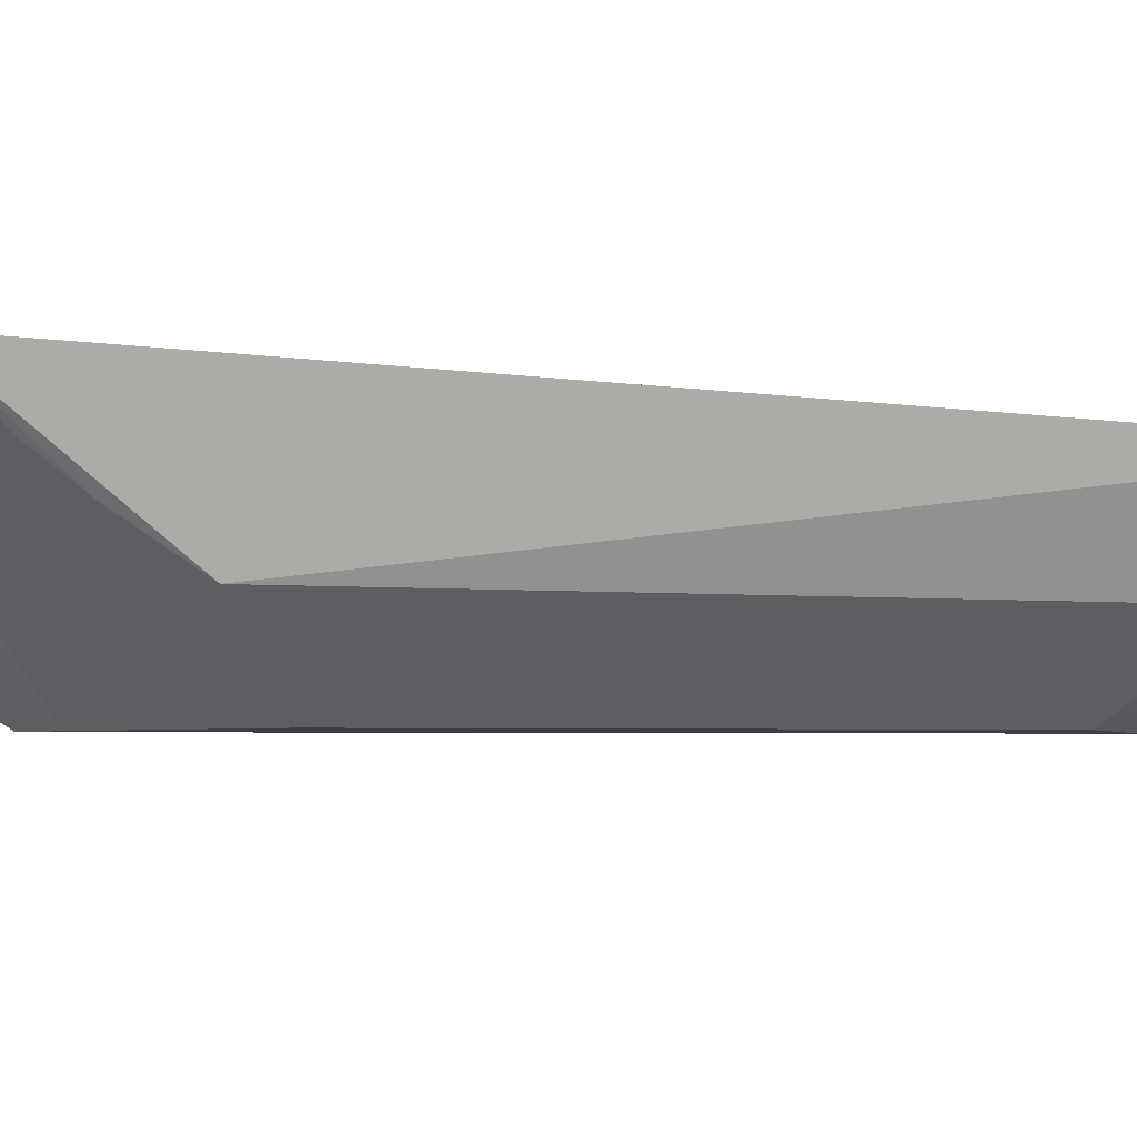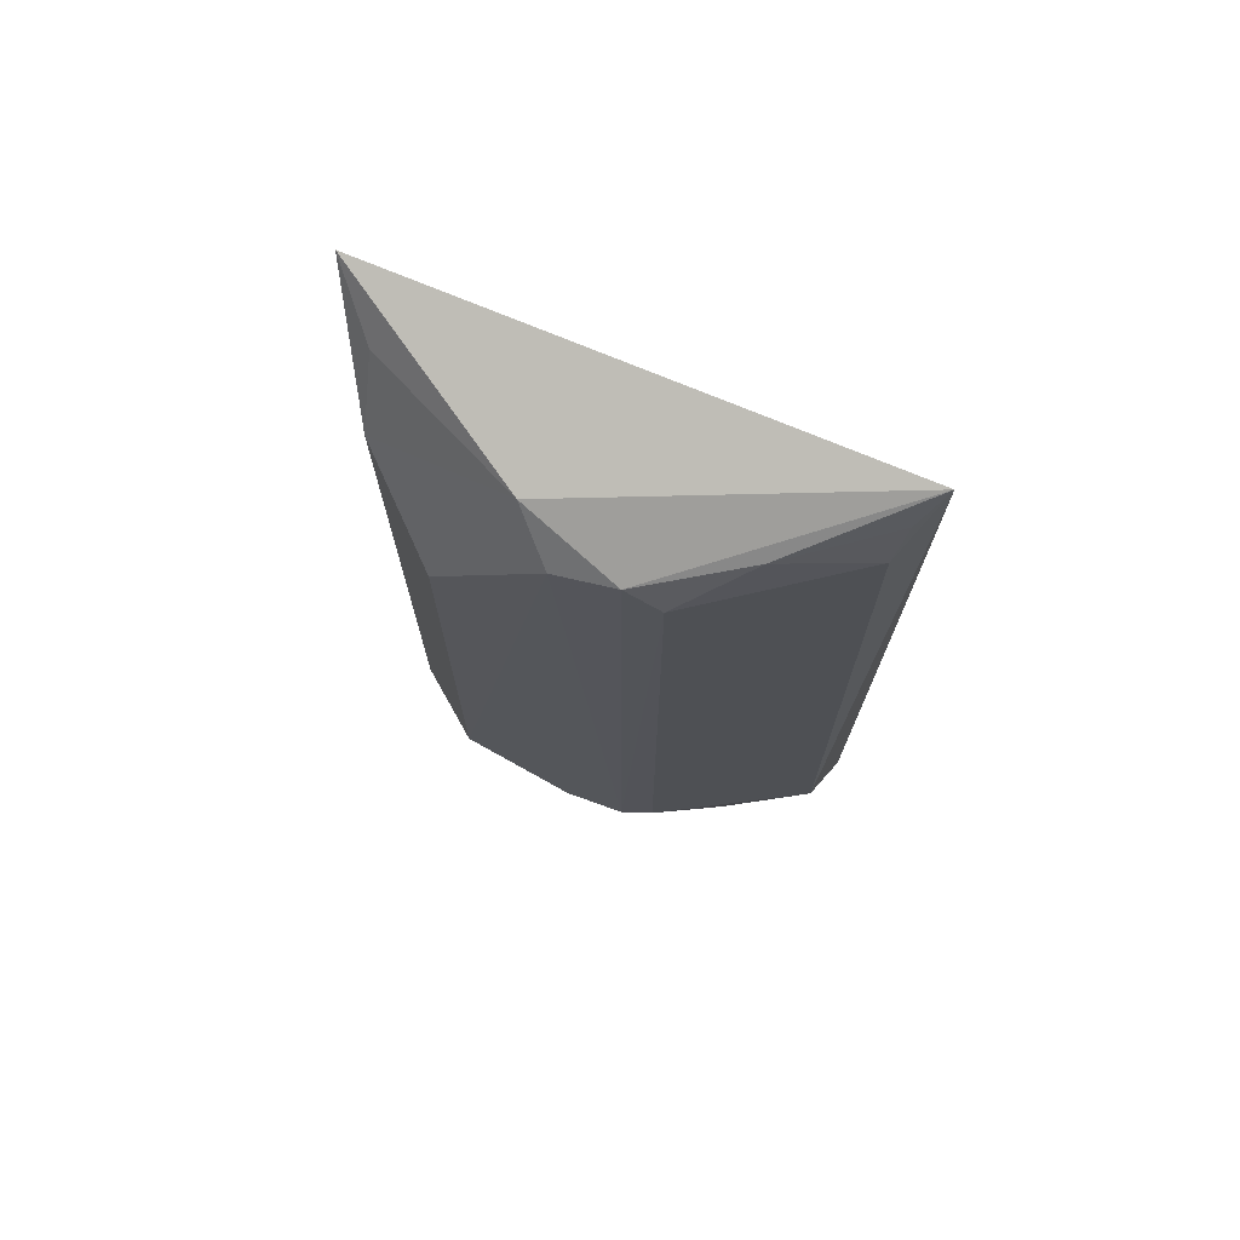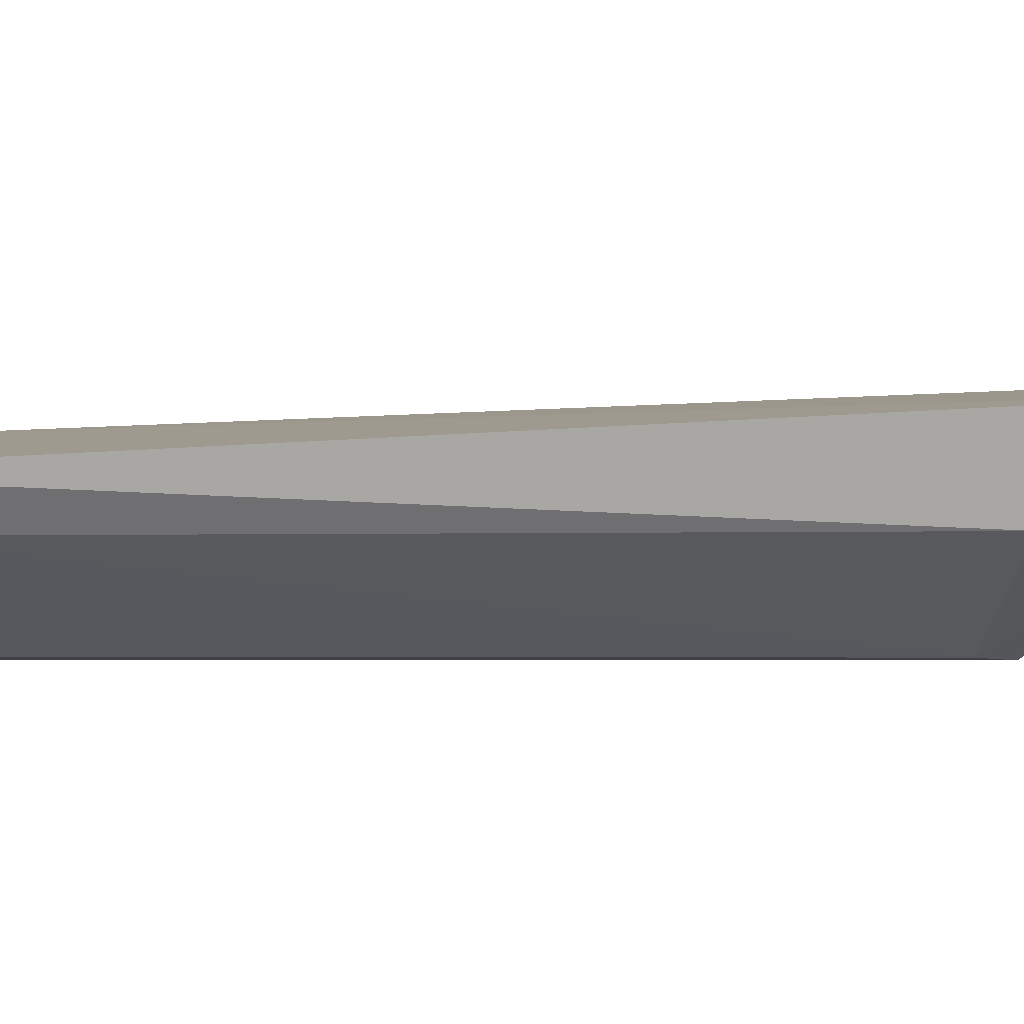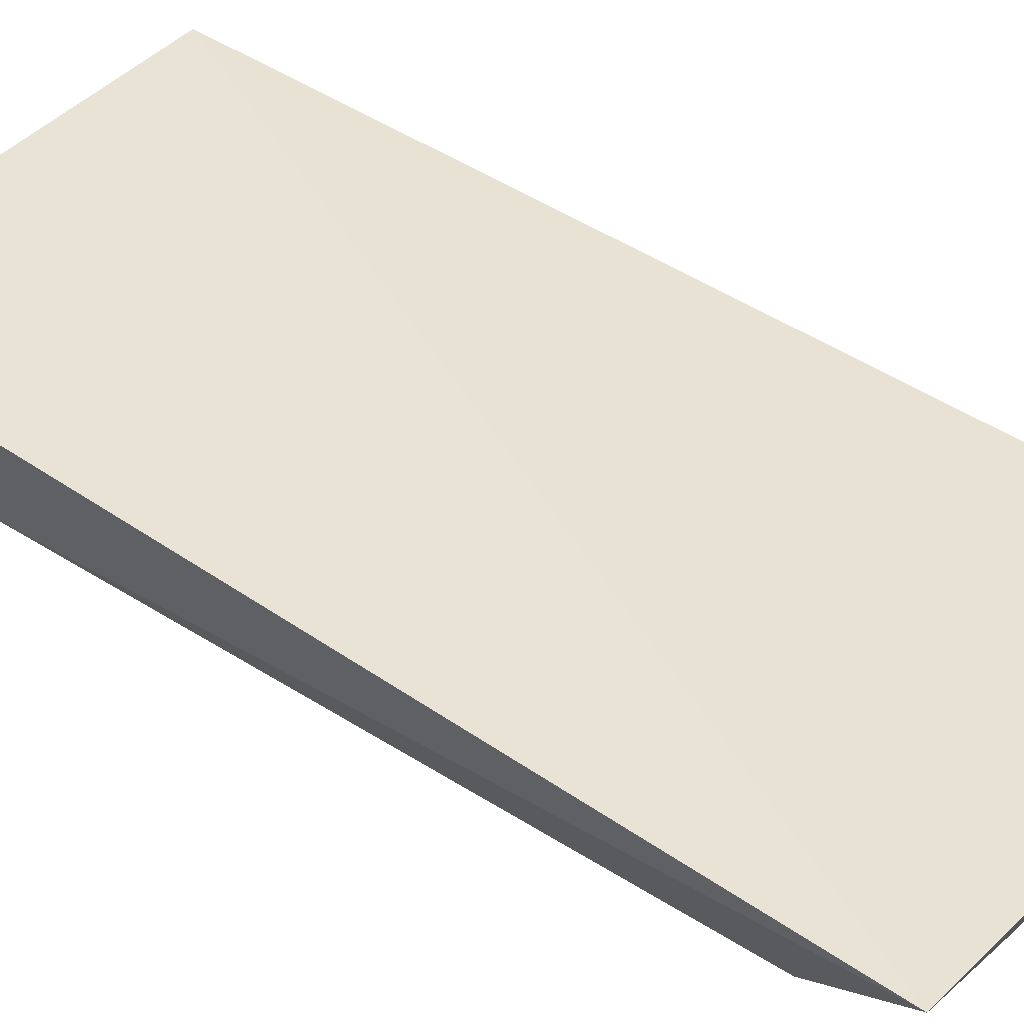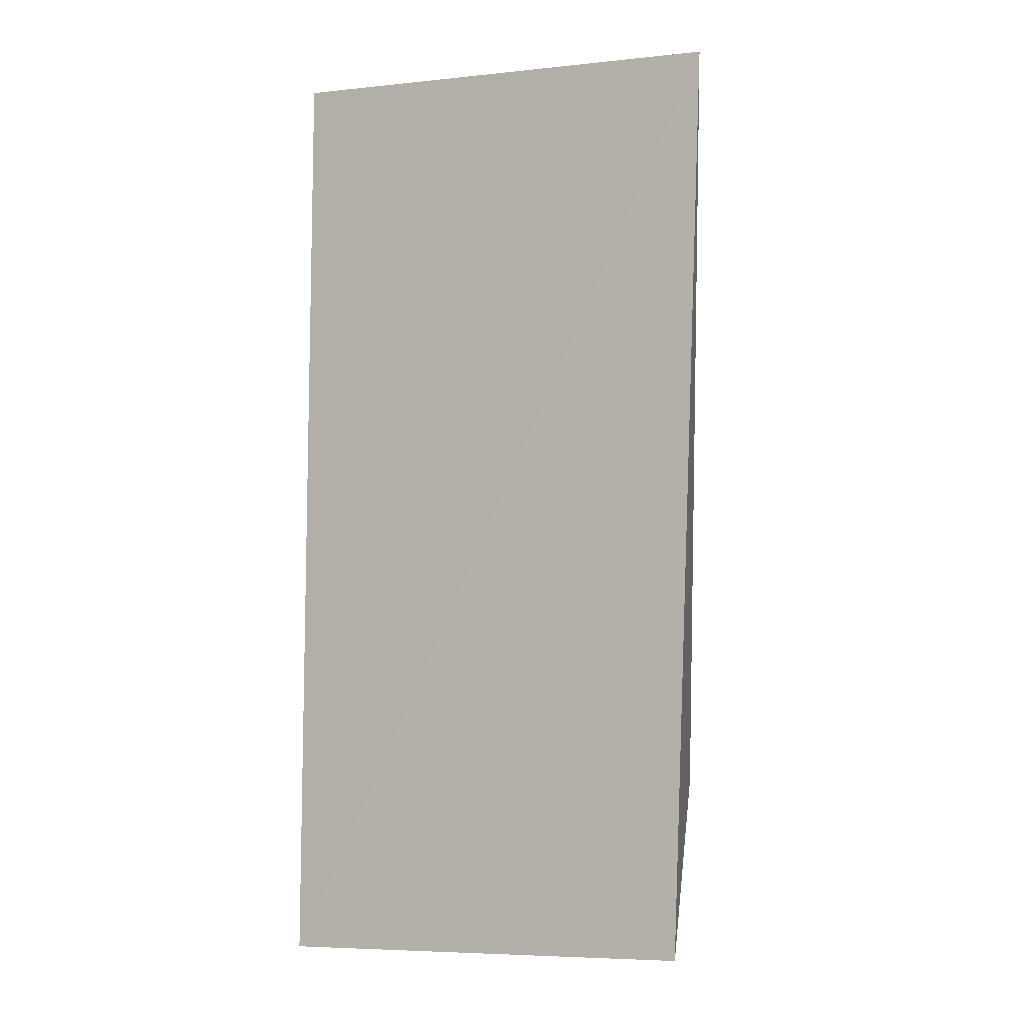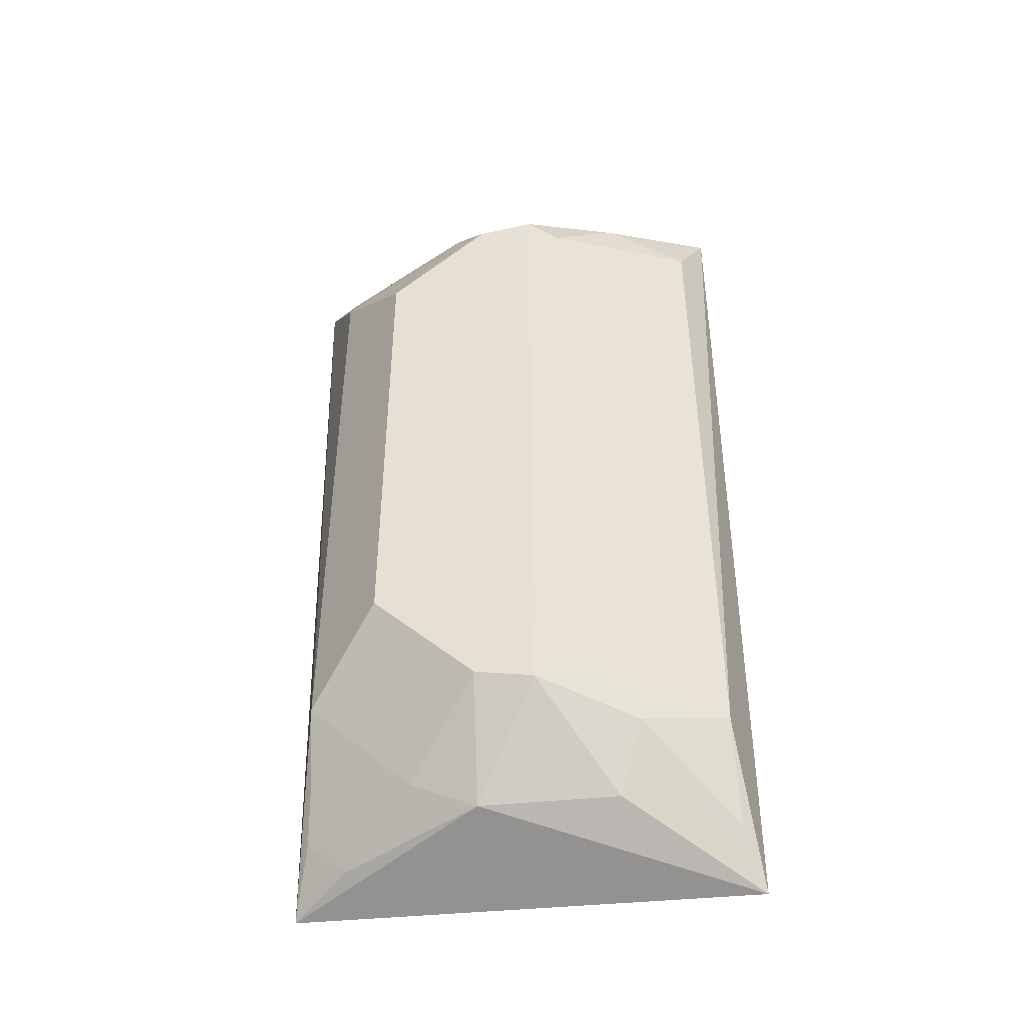
<metadata>
{"format":"obj","ext":"obj","renderer":"f3d","projection":"perspective","resolution":1024,"background":"white","views":[{"elev":-2.8,"azim":65.5,"up":"+Z"},{"elev":72.6,"azim":-162.8,"up":"+Y"},{"elev":-2.2,"azim":-83.6,"up":"+Z"},{"elev":43.1,"azim":127.2,"up":"+Z"},{"elev":-1.4,"azim":24.0,"up":"+Y"},{"elev":-46.8,"azim":-173.8,"up":"+Y"}]}
</metadata>
<code>
v 0.1838 -0.1956 -0.4121
v 0.1786 -0.1901 -0.4195
v 0.1913 0.1692 -0.4231
v 0 0.176 -0.4447
v 0.003084 -0.2074 -0.4282
v 0.1458 -0.1024 -0.4895
v 0.1074 -0.1837 -0.4613
v 0.1059 0.1395 -0.4905
v 0.1739 -0.1297 -0.4603
v 0.1617 -0.1883 -0.4321
v 0.07024 -0.1357 -0.4895
v 0.119 0.1548 -0.4763
v 0.1459 0.0988 -0.4897
v 0.1771 -0.174 -0.4316
v 0.1058 -0.143 -0.4902
v 0.0113 -0.1489 -0.4596
v 0.07018 0.132 -0.4896
v 0.08317 0.1443 -0.4904
v 0.1741 0.1262 -0.4605
v 0.1751 -0.1569 -0.4436
v 0.05414 -0.1835 -0.4612
v 0.1332 -0.171 -0.4607
v 0.01124 0.1452 -0.4597
v 0.04499 0.1545 -0.4739
v 0.08299 -0.1472 -0.4903
v 0.1753 0.1534 -0.4439
v 0.04475 -0.1578 -0.4736
v 0.1601 -0.1719 -0.4436
v 0.008092 0.1613 -0.4533
v 0.01028 -0.187 -0.4432
f 5 1 3
f 5 3 4
f 7 1 5
f 9 3 1
f 10 2 1
f 10 1 7
f 12 4 3
f 13 6 8
f 13 8 12
f 14 1 2
f 14 2 10
f 15 6 9
f 15 8 6
f 16 5 4
f 18 12 8
f 18 4 12
f 19 3 9
f 19 9 6
f 19 6 13
f 19 13 12
f 20 9 1
f 20 1 14
f 21 7 5
f 22 10 7
f 22 7 15
f 22 15 9
f 22 9 20
f 23 16 4
f 23 17 11
f 23 11 16
f 24 18 17
f 24 4 18
f 24 17 23
f 25 11 17
f 25 17 18
f 25 15 7
f 25 7 21
f 25 18 8
f 25 8 15
f 26 19 12
f 26 12 3
f 26 3 19
f 27 21 5
f 27 25 21
f 27 16 11
f 27 11 25
f 28 22 20
f 28 20 14
f 28 14 10
f 28 10 22
f 29 24 23
f 29 23 4
f 29 4 24
f 30 27 5
f 30 5 16
f 30 16 27

</code>
